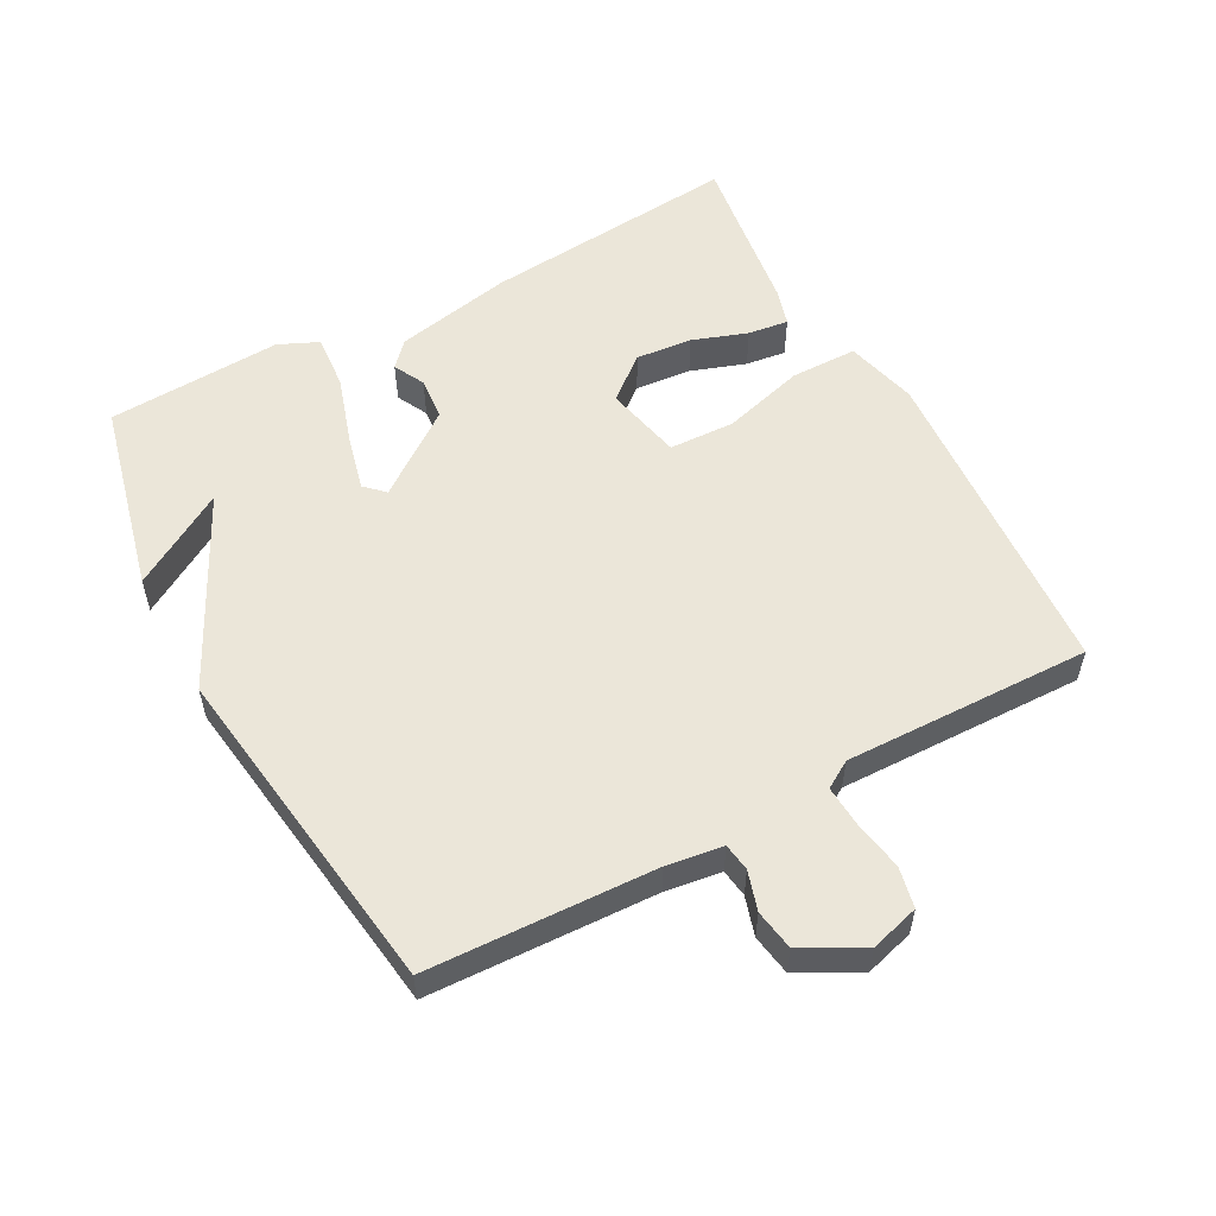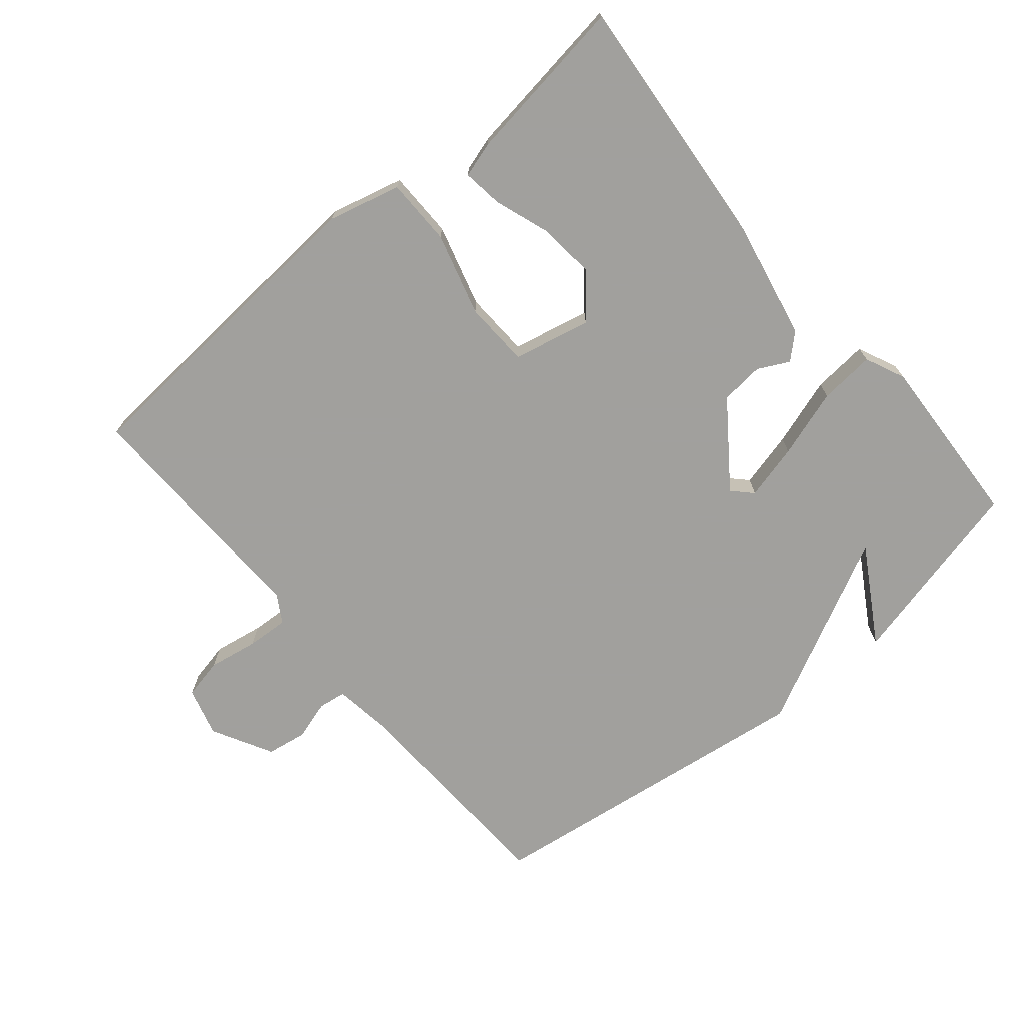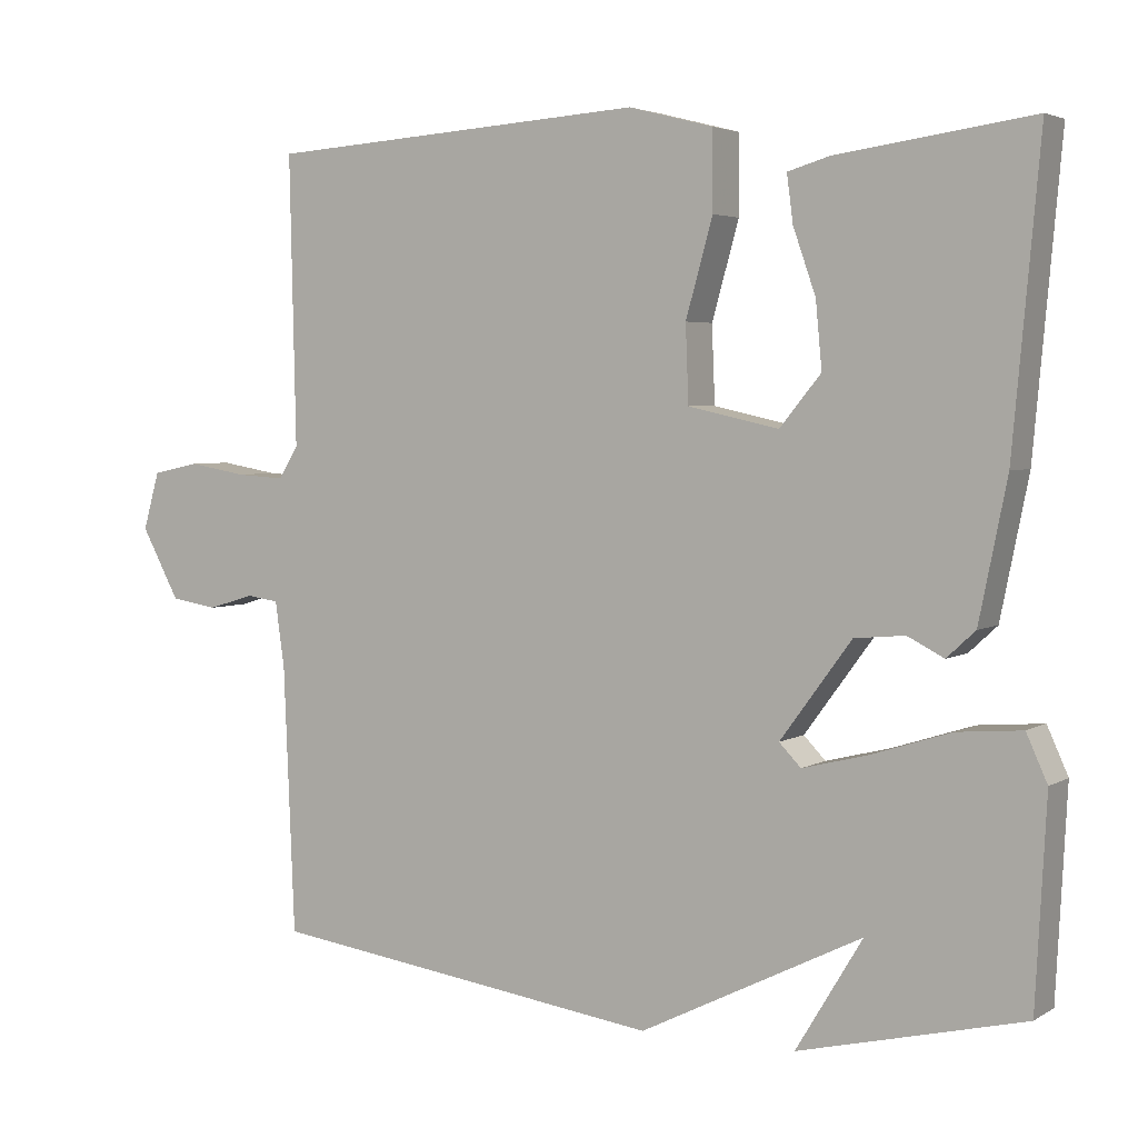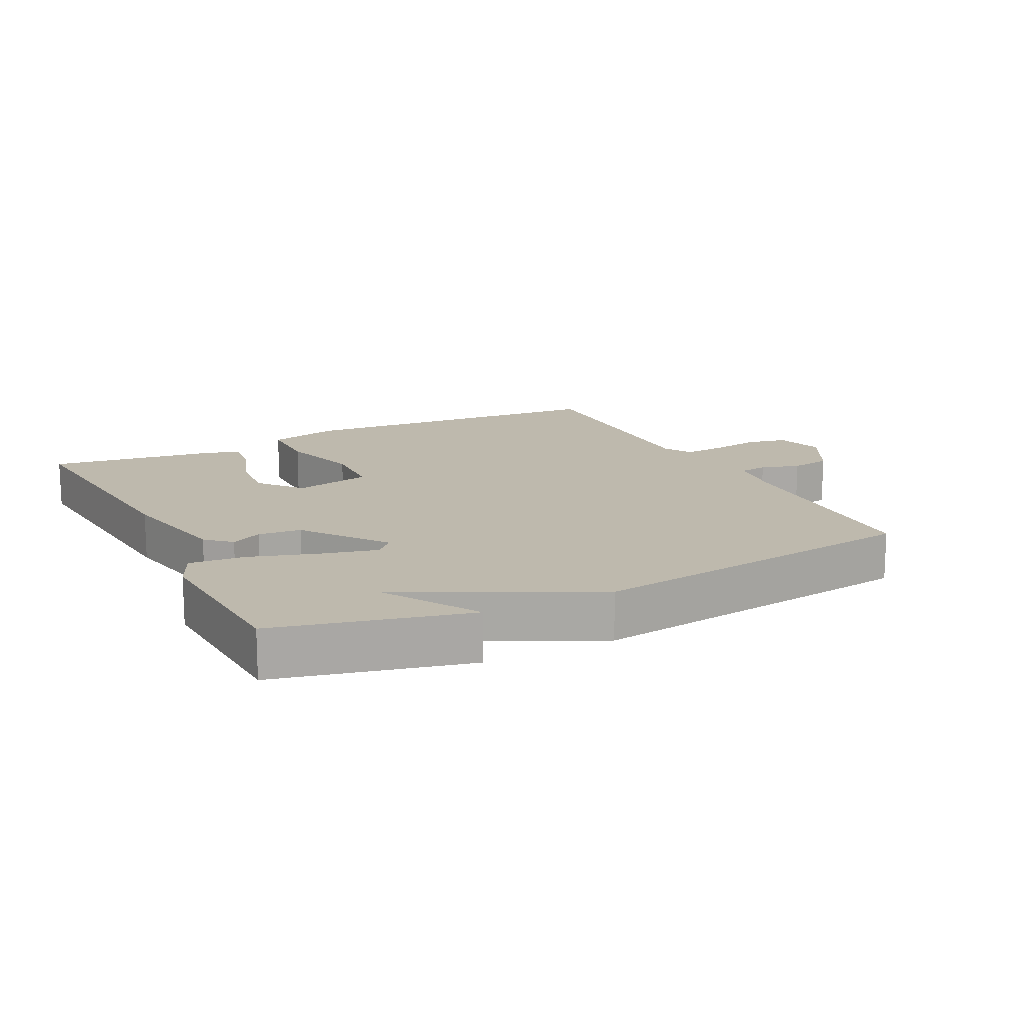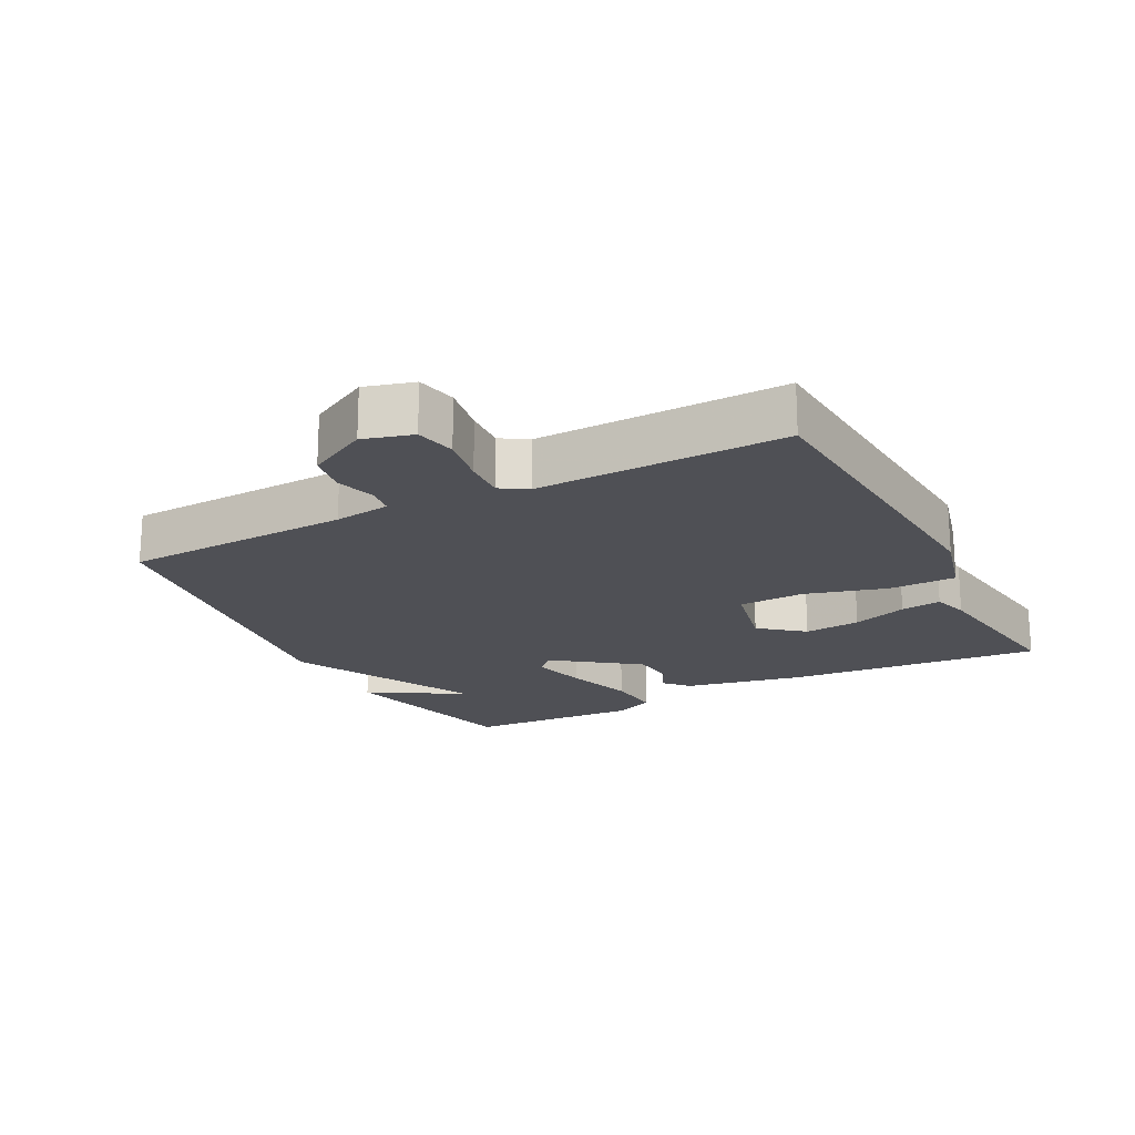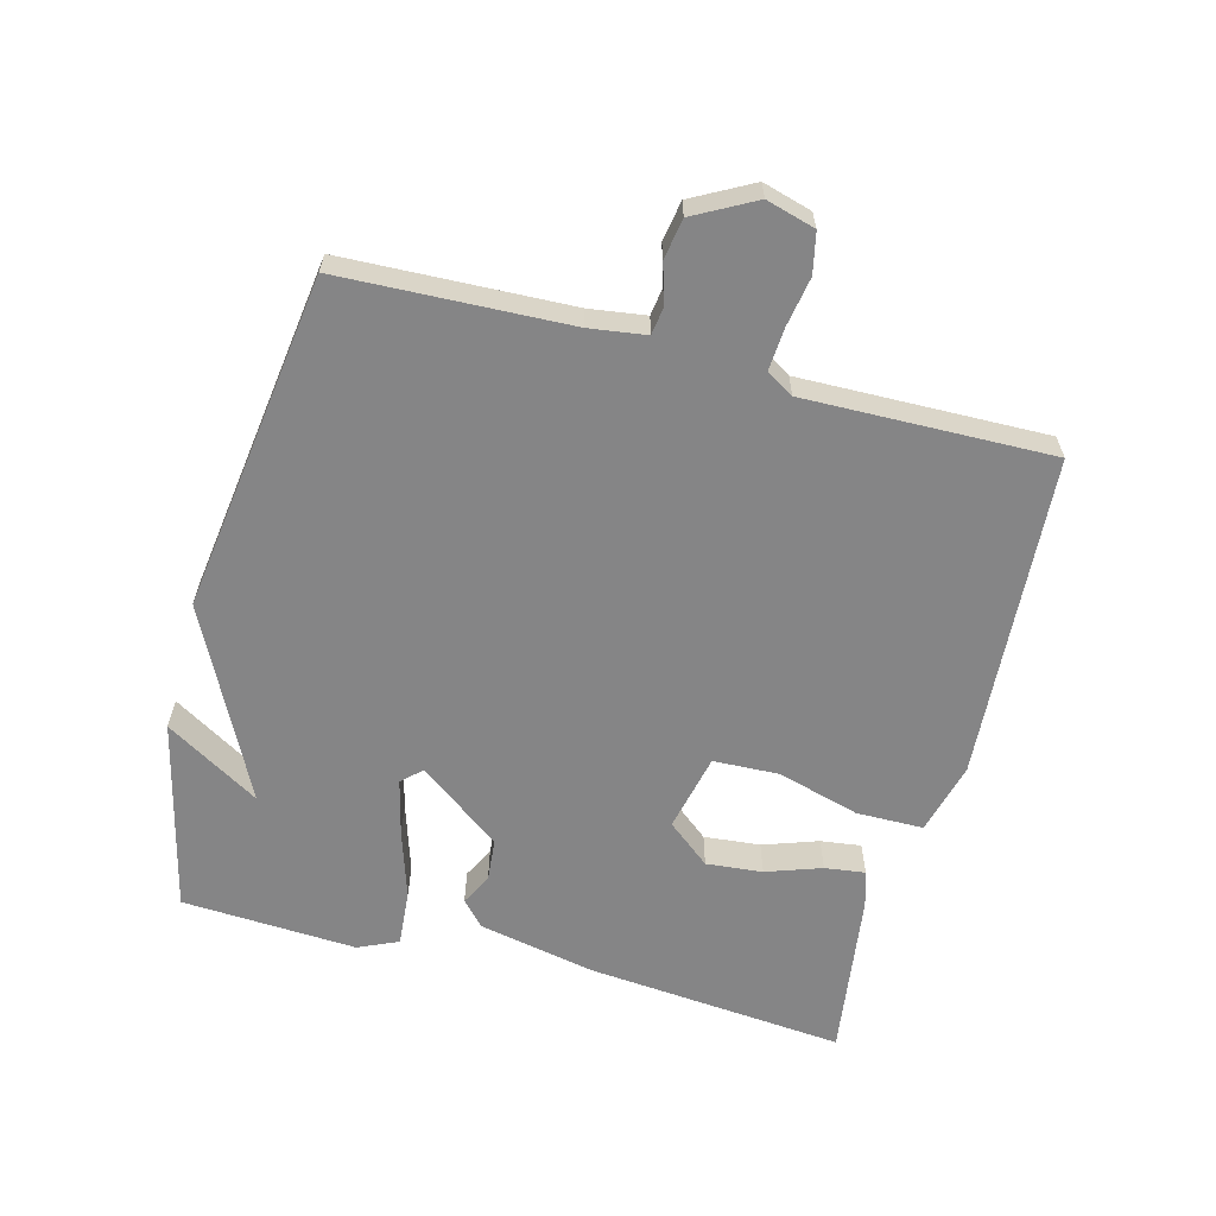
<metadata>
{"format":"obj","ext":"obj","renderer":"f3d","projection":"perspective","resolution":1024,"background":"white","views":[{"elev":55.5,"azim":-118.4,"up":"+Y"},{"elev":-71.7,"azim":40.1,"up":"+Y"},{"elev":3.8,"azim":29.3,"up":"+Z"},{"elev":15.1,"azim":153.2,"up":"+Y"},{"elev":-19.4,"azim":-62.5,"up":"+Y"},{"elev":-61.9,"azim":-104.9,"up":"+Y"}]}
</metadata>
<code>
v 0.5 0.07 0.5
v 0.465 0.07 0.111
v 0.429 0.07 -0.067
v 0.392 0.07 -0.101
v 0.345 0.07 -0.077
v 0.28 0.07 -0.083
v 0.188 0.07 -0.208
v 0.216 0.07 -0.237
v 0.3 0.07 -0.216
v 0.403 0.07 -0.183
v 0.487 0.07 -0.176
v 0.514 0.07 -0.236
v 0.5 0.07 -0.5
v 0.21 0.07 -0.57
v 0.296 0.07 -0.427
v 0.01 0.07 -0.57
v -0.5 0.07 -0.5
v -0.514 0.07 -0.157
v -0.526 0.07 -0.072
v -0.568 0.07 -0.066
v -0.627 0.07 -0.084
v -0.688 0.07 -0.074
v -0.737 0.07 0.017
v -0.716 0.07 0.091
v -0.655 0.07 0.104
v -0.58 0.07 0.091
v -0.517 0.07 0.087
v -0.492 0.07 0.128
v -0.5 0.07 0.5
v -0.01 0.07 0.533
v 0.099 0.07 0.505
v 0.1 0.07 0.404
v 0.065 0.07 0.28
v 0.069 0.07 0.181
v 0.186 0.07 0.155
v 0.239 0.07 0.22
v 0.231 0.07 0.305
v 0.202 0.07 0.388
v 0.194 0.07 0.449
v 0.248 0.07 0.465
v 0.5 0 0.5
v 0.465 0 0.111
v 0.429 0 -0.067
v 0.392 0 -0.101
v 0.345 0 -0.077
v 0.28 0 -0.083
v 0.188 0 -0.208
v 0.216 0 -0.237
v 0.3 0 -0.216
v 0.403 0 -0.183
v 0.487 0 -0.176
v 0.514 0 -0.236
v 0.5 0 -0.5
v 0.21 0 -0.57
v 0.296 0 -0.427
v 0.01 0 -0.57
v -0.5 0 -0.5
v -0.514 0 -0.157
v -0.526 0 -0.072
v -0.568 0 -0.066
v -0.627 0 -0.084
v -0.688 0 -0.074
v -0.737 0 0.017
v -0.716 0 0.091
v -0.655 0 0.104
v -0.58 0 0.091
v -0.517 0 0.087
v -0.492 0 0.128
v -0.5 0 0.5
v -0.01 0 0.533
v 0.099 0 0.505
v 0.1 0 0.404
v 0.065 0 0.28
v 0.069 0 0.181
v 0.186 0 0.155
v 0.239 0 0.22
v 0.231 0 0.305
v 0.202 0 0.388
v 0.194 0 0.449
v 0.248 0 0.465
f 2 3 4
f 1 2 4
f 40 1 4
f 39 40 4
f 38 39 4
f 37 38 4
f 36 37 4 5
f 35 36 5 6
f 34 35 6 7
f 31 32 33
f 30 31 33
f 29 30 33
f 28 29 33
f 27 28 33 34
f 24 25 26
f 23 24 26
f 22 23 26
f 21 22 26
f 20 21 26
f 19 20 26 27
f 27 34 7
f 19 27 7
f 18 19 7
f 18 7 8
f 17 18 8
f 16 17 8
f 15 16 8
f 11 12 13
f 10 11 13
f 9 10 13
f 15 8 9 13
f 13 14 15
f 44 43 42
f 44 42 41
f 44 41 80
f 44 80 79
f 44 79 78
f 44 78 77
f 45 44 77 76
f 46 45 76 75
f 47 46 75 74
f 73 72 71
f 73 71 70
f 73 70 69
f 73 69 68
f 74 73 68 67
f 66 65 64
f 66 64 63
f 66 63 62
f 66 62 61
f 66 61 60
f 67 66 60 59
f 47 74 67
f 47 67 59
f 47 59 58
f 48 47 58
f 48 58 57
f 48 57 56
f 48 56 55
f 53 52 51
f 53 51 50
f 53 50 49
f 53 49 48 55
f 55 54 53
f 1 41 42 2
f 2 42 43 3
f 3 43 44 4
f 4 44 45 5
f 5 45 46 6
f 6 46 47 7
f 7 47 48 8
f 8 48 49 9
f 9 49 50 10
f 10 50 51 11
f 11 51 52 12
f 12 52 53 13
f 13 53 54 14
f 14 54 55 15
f 15 55 56 16
f 16 56 57 17
f 17 57 58 18
f 18 58 59 19
f 19 59 60 20
f 20 60 61 21
f 21 61 62 22
f 22 62 63 23
f 23 63 64 24
f 24 64 65 25
f 25 65 66 26
f 26 66 67 27
f 27 67 68 28
f 28 68 69 29
f 29 69 70 30
f 30 70 71 31
f 31 71 72 32
f 32 72 73 33
f 33 73 74 34
f 34 74 75 35
f 35 75 76 36
f 36 76 77 37
f 37 77 78 38
f 38 78 79 39
f 39 79 80 40
f 40 80 41 1

</code>
